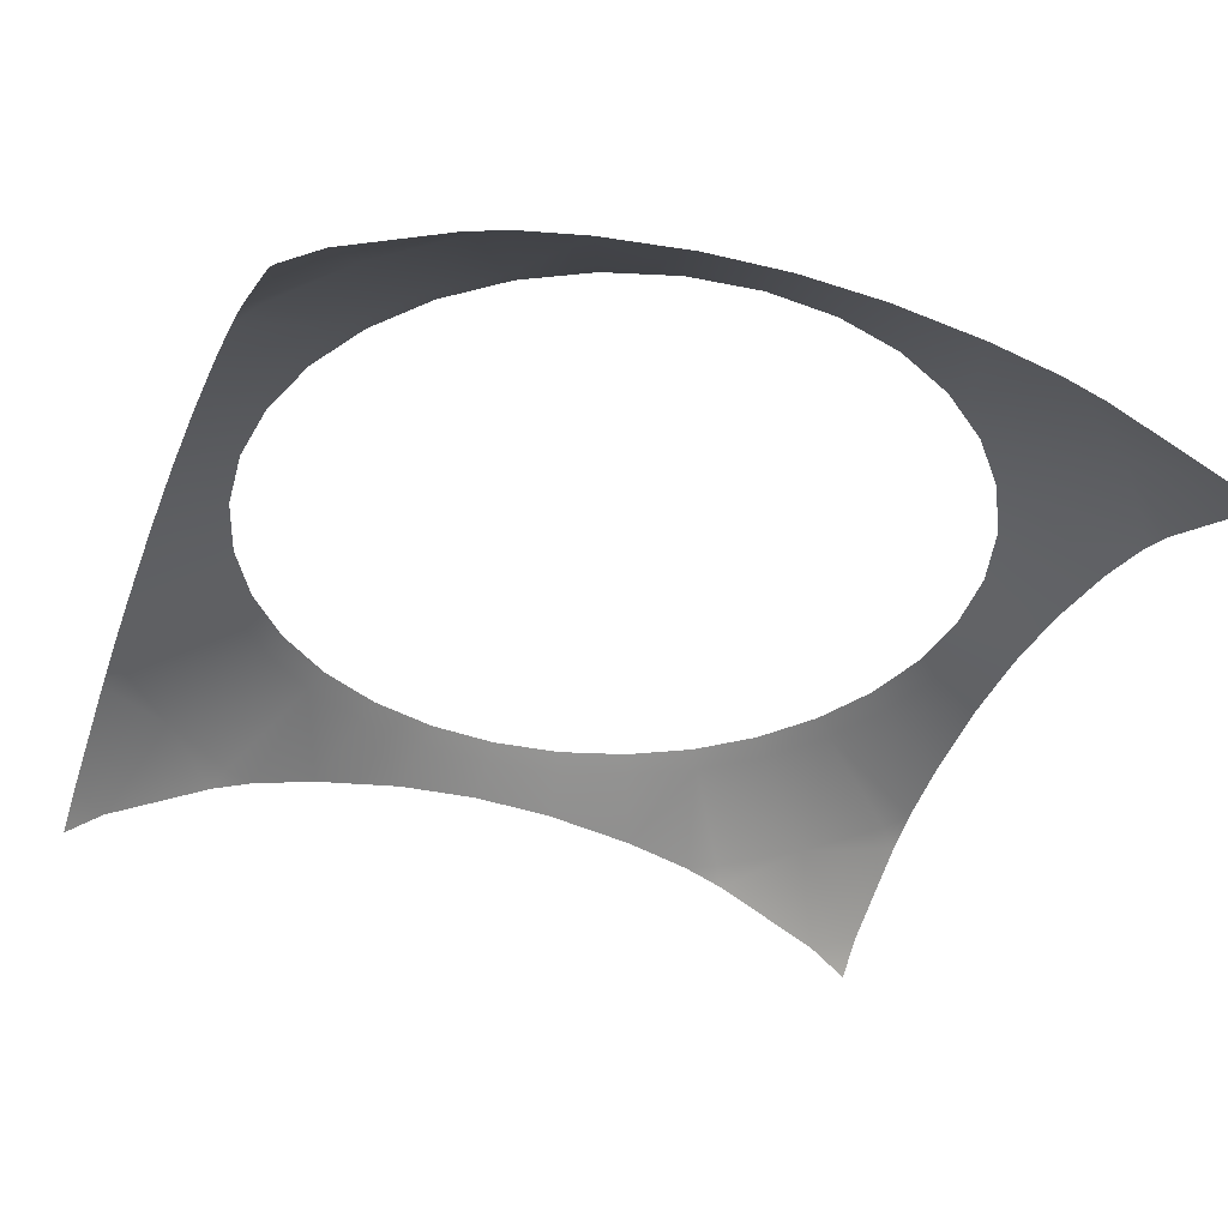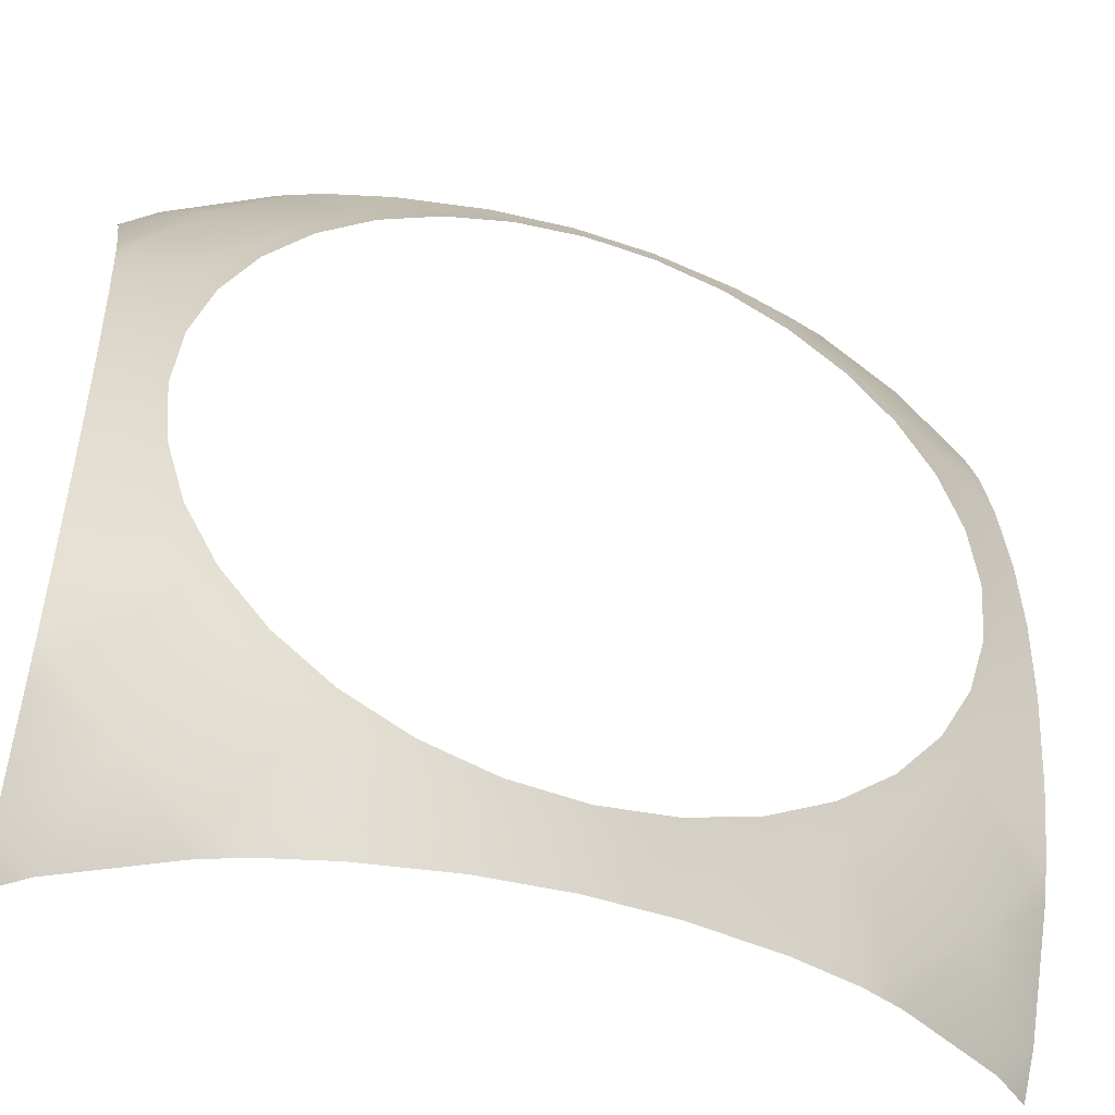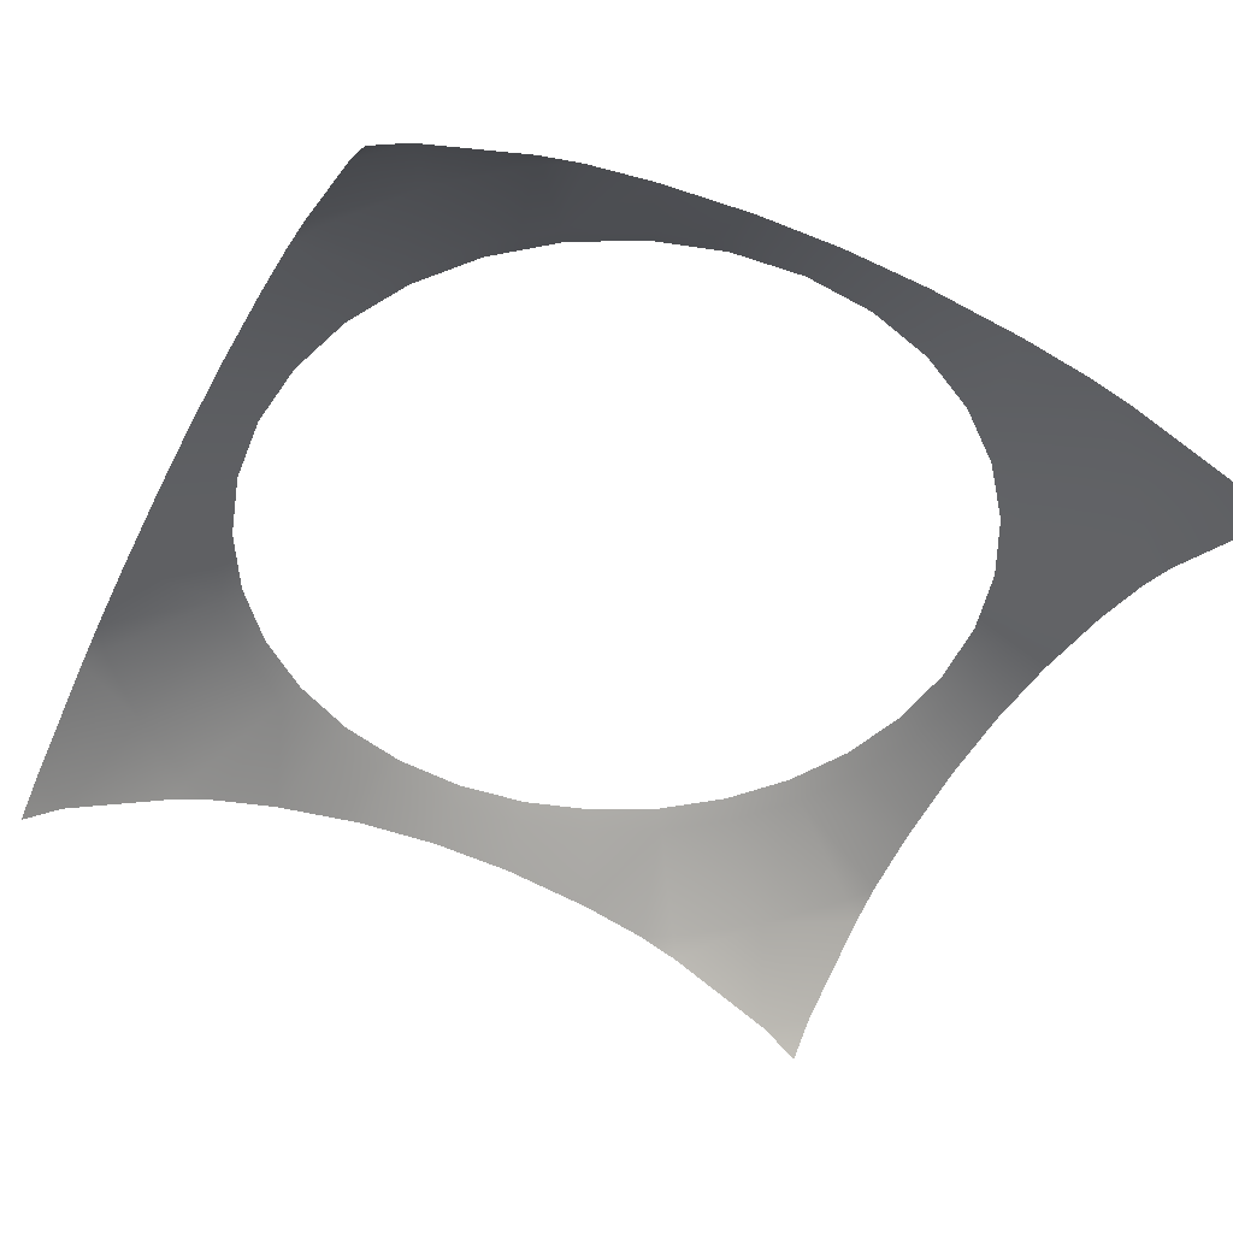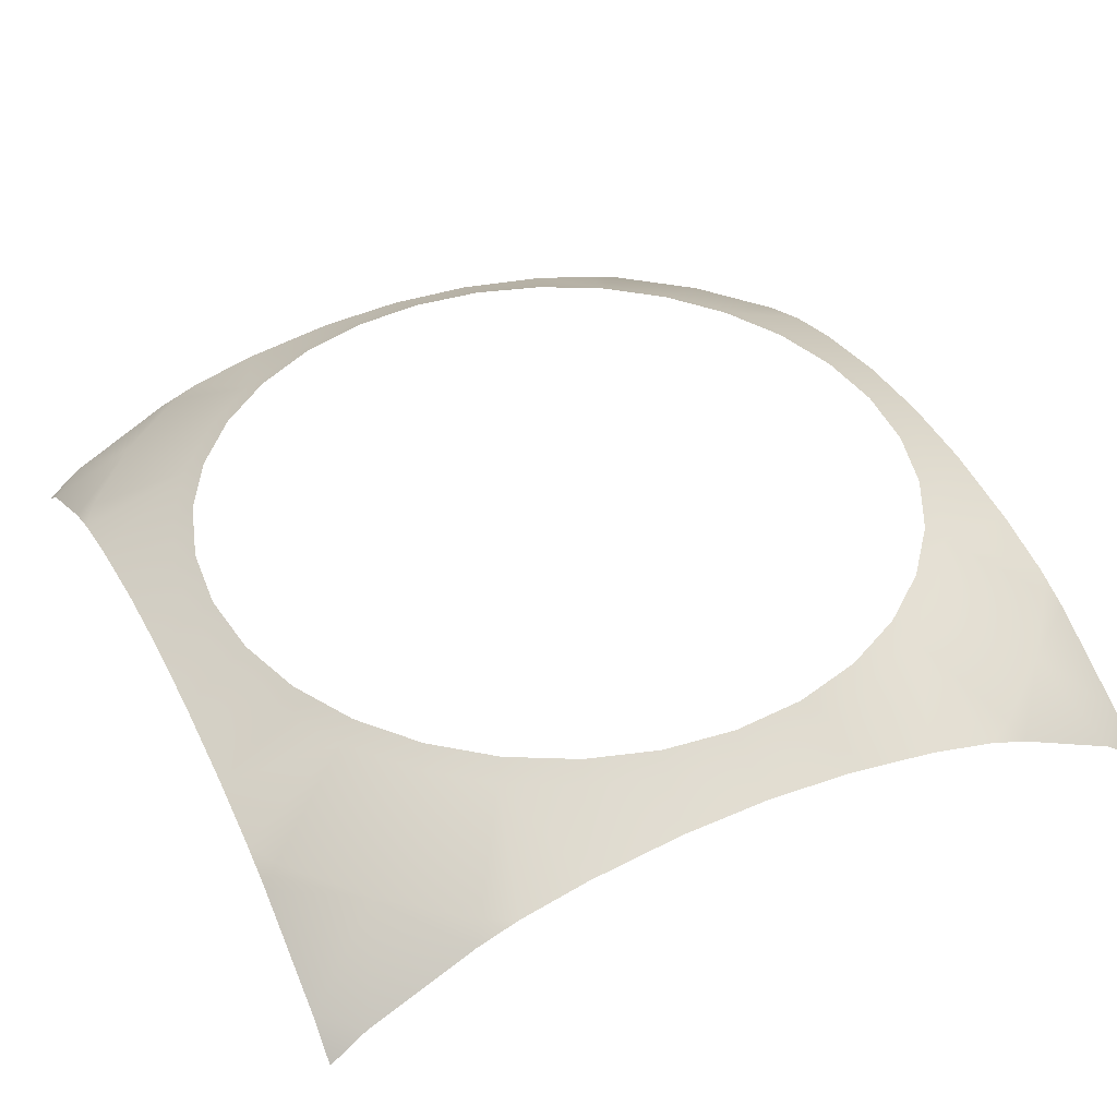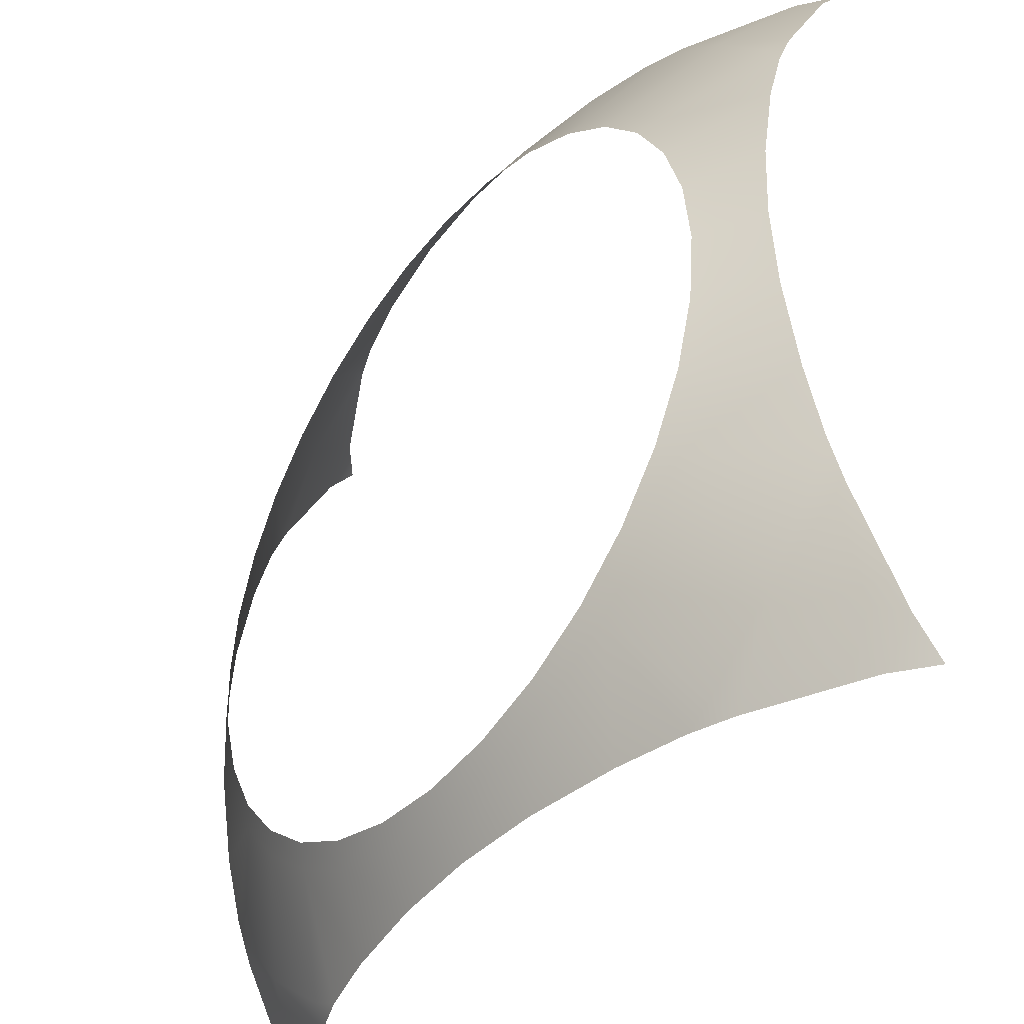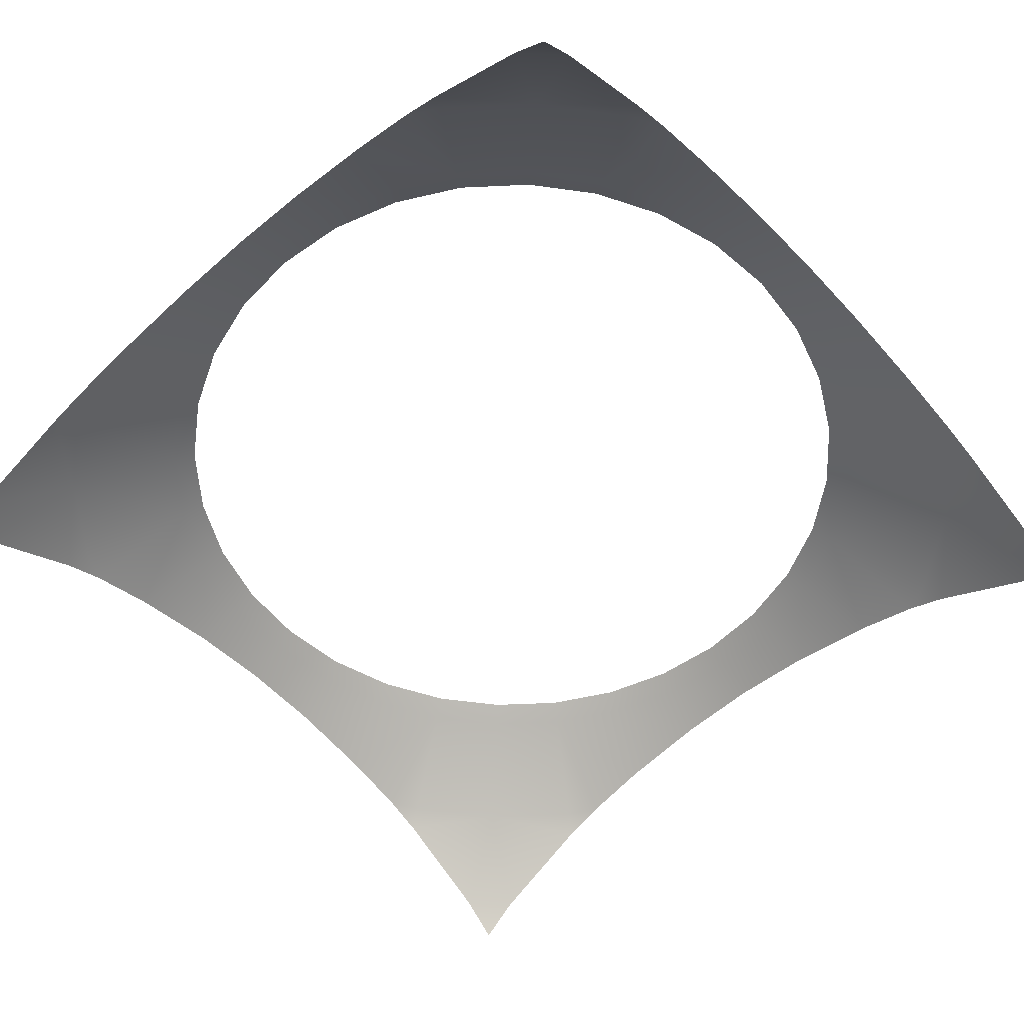
<metadata>
{"format":"obj","ext":"obj","renderer":"f3d","projection":"perspective","resolution":1024,"background":"white","views":[{"elev":-36.8,"azim":159.5,"up":"+Y"},{"elev":-47.7,"azim":161.9,"up":"+Z"},{"elev":-46.2,"azim":63.3,"up":"+Y"},{"elev":41.4,"azim":64.2,"up":"+Y"},{"elev":-43.1,"azim":-127.1,"up":"+Z"},{"elev":-53.5,"azim":132.2,"up":"+Y"}]}
</metadata>
<code>
v 0.4892 3.027 -3.264
v 0.479 3.017 -3.28
v 0.466 3.017 -3.269
v 0.4706 3.027 -3.171
v 0.4525 3.02 -3.178
v 0.4525 3.017 -3.166
v 0.4553 3.017 -3.161
v 0.466 3.017 -3.148
v 0.4588 3.004 -3.134
v 0.4771 3.014 -3.134
v 0.4843 3.017 -3.134
v 0.479 3.017 -3.137
v 0.5826 3.027 -3.246
v 0.6007 3.02 -3.239
v 0.6007 3.017 -3.251
v 0.5888 3.027 -3.234
v 0.5927 3.027 -3.221
v 0.6007 3.022 -3.223
v 0.5872 3.017 -3.269
v 0.5979 3.017 -3.256
v 0.6007 3.014 -3.258
v 0.5944 3.004 -3.282
v 0.5761 3.014 -3.282
v 0.5689 3.017 -3.282
v 0.5742 3.017 -3.28
v 0.5573 3.02 -3.282
v 0.5524 3.027 -3.271
v 0.564 3.027 -3.264
v 0.5266 3.023 -3.282
v 0.5266 3.027 -3.276
v 0.5397 3.027 -3.274
v 0.5008 3.027 -3.271
v 0.5135 3.027 -3.274
v 0.5119 3.022 -3.282
v 0.4525 3.023 -3.208
v 0.4593 3.027 -3.208
v 0.4605 3.027 -3.221
v 0.4525 3.02 -3.239
v 0.4644 3.027 -3.234
v 0.4706 3.027 -3.246
v 0.4553 3.017 -3.256
v 0.4959 3.02 -3.282
v 0.4843 3.017 -3.282
v 0.4771 3.014 -3.282
v 0.4525 3.004 -3.276
v 0.4525 3.014 -3.258
v 0.4588 3.004 -3.282
v 0.4605 3.027 -3.195
v 0.4525 3.014 -3.159
v 0.4644 3.027 -3.183
v 0.4525 3.004 -3.141
v 0.4892 3.027 -3.152
v 0.5742 3.027 -3.256
v 0.5413 3.022 -3.282
v 0.5266 3.027 -3.276
v 0.5266 3.023 -3.282
v 0.4525 3.017 -3.251
v 0.4525 3.022 -3.223
v 0.5939 3.027 -3.208
v 0.6007 3.023 -3.208
v 0.4525 3.022 -3.194
v 0.4959 3.02 -3.134
v 0.5008 3.027 -3.146
v 0.5119 3.022 -3.134
v 0.5135 3.027 -3.142
v 0.5266 3.023 -3.134
v 0.5266 3.027 -3.141
v 0.5135 3.027 -3.142
v 0.5397 3.027 -3.142
v 0.5524 3.027 -3.146
v 0.5413 3.022 -3.134
v 0.5266 3.029 -3.272
v 0.539 3.029 -3.271
v 0.562 3.029 -3.261
v 0.5761 3.014 -3.134
v 0.5742 3.017 -3.137
v 0.5689 3.017 -3.134
v 0.564 3.027 -3.152
v 0.5573 3.02 -3.134
v 0.5872 3.017 -3.148
v 0.5716 3.029 -3.253
v 0.6007 3.004 -3.141
v 0.6007 3.014 -3.159
v 0.5742 3.027 -3.161
v 0.5979 3.017 -3.161
v 0.5854 3.029 -3.233
v 0.5944 3.004 -3.134
v 0.6007 3.017 -3.166
v 0.5826 3.027 -3.171
v 0.6007 3.02 -3.178
v 0.5888 3.027 -3.183
v 0.6007 3.022 -3.194
v 0.5927 3.027 -3.195
v 0.589 3.029 -3.221
v 0.6007 3.004 -3.276
v 0.6007 2.999 -3.282
v 0.5142 3.029 -3.271
v 0.5022 3.029 -3.267
v 0.4912 3.029 -3.261
v 0.479 3.027 -3.256
v 0.4816 3.029 -3.253
v 0.4737 3.029 -3.244
v 0.4642 3.029 -3.221
v 0.4629 3.029 -3.208
v 0.5795 3.029 -3.244
v 0.5716 3.029 -3.163
v 0.562 3.029 -3.155
v 0.5795 3.029 -3.173
v 0.5854 3.029 -3.184
v 0.589 3.029 -3.196
v 0.5903 3.029 -3.208
v 0.4642 3.029 -3.196
v 0.4678 3.029 -3.184
v 0.4737 3.029 -3.173
v 0.479 3.027 -3.161
v 0.4816 3.029 -3.163
v 0.4912 3.029 -3.155
v 0.5022 3.029 -3.149
v 0.5142 3.029 -3.146
v 0.5266 3.029 -3.145
v 0.5142 3.029 -3.146
v 0.539 3.029 -3.146
v 0.551 3.029 -3.149
v 0.4525 2.999 -3.282
v 0.4525 2.999 -3.134
v 0.5119 3.022 -3.134
v 0.551 3.029 -3.267
v 0.6007 2.999 -3.134
v 0.5266 3.029 -3.272
v 0.4678 3.029 -3.233
f 1 2 3
f 4 5 6
f 4 7 8
f 8 9 10
f 11 12 10
f 13 14 15
f 13 16 14
f 16 17 18
f 19 20 21
f 19 22 23
f 24 25 23
f 26 27 28
f 29 30 31
f 32 33 34
f 35 36 37
f 38 39 40
f 3 41 40
f 1 42 43
f 44 2 43
f 3 2 44
f 1 32 42
f 3 45 46
f 45 3 47
f 48 36 35
f 49 7 6
f 4 50 5
f 8 7 49
f 9 8 51
f 8 12 52
f 52 12 11
f 21 20 15
f 13 20 19
f 53 19 25
f 28 25 24
f 54 31 27
f 33 55 56
f 57 41 46
f 58 37 39
f 17 59 60
f 50 48 61
f 40 41 57
f 62 63 52
f 64 65 63
f 66 67 68
f 69 67 66
f 70 69 71
f 31 30 72
f 27 31 73
f 74 28 27
f 75 76 77
f 78 79 77
f 78 70 79
f 78 76 80
f 81 53 28
f 80 76 75
f 80 82 83
f 84 80 85
f 17 16 86
f 82 80 87
f 88 85 83
f 89 85 88
f 90 91 89
f 92 93 91
f 60 59 93
f 59 17 94
f 95 96 22
f 55 33 97
f 33 32 98
f 32 1 99
f 1 100 101
f 101 100 40
f 102 40 39
f 39 37 103
f 37 36 104
f 13 53 81
f 16 13 105
f 84 106 107
f 108 106 84
f 109 108 89
f 110 109 91
f 111 110 93
f 112 104 36
f 113 112 48
f 114 113 50
f 115 116 114
f 52 117 116
f 118 117 52
f 119 118 63
f 67 120 121
f 69 122 120
f 123 122 69
f 78 107 123
f 100 1 3
f 7 4 6
f 115 4 8
f 12 8 10
f 20 13 15
f 14 16 18
f 95 19 21
f 25 19 23
f 54 29 31
f 42 32 34
f 58 35 37
f 100 3 40
f 2 1 43
f 47 3 44
f 41 3 46
f 124 45 47
f 61 48 35
f 51 8 49
f 125 9 51
f 115 8 52
f 62 52 11
f 53 13 19
f 28 53 25
f 26 28 24
f 26 54 27
f 34 33 56
f 38 58 39
f 18 17 60
f 5 50 61
f 38 40 57
f 62 64 63
f 126 66 68
f 71 69 66
f 79 70 71
f 73 31 72
f 127 27 73
f 127 74 27
f 76 78 77
f 84 78 80
f 74 81 28
f 87 80 75
f 85 80 83
f 89 84 85
f 94 17 86
f 128 82 87
f 90 89 88
f 90 92 91
f 92 60 93
f 111 59 94
f 19 95 22
f 129 55 97
f 97 33 98
f 98 32 99
f 99 1 101
f 102 101 40
f 130 102 39
f 130 39 103
f 103 37 104
f 105 13 81
f 86 16 105
f 78 84 107
f 89 108 84
f 91 109 89
f 93 110 91
f 59 111 93
f 48 112 36
f 50 113 48
f 4 114 50
f 4 115 114
f 115 52 116
f 63 118 52
f 65 119 63
f 68 67 121
f 67 69 120
f 70 123 69
f 70 78 123

</code>
